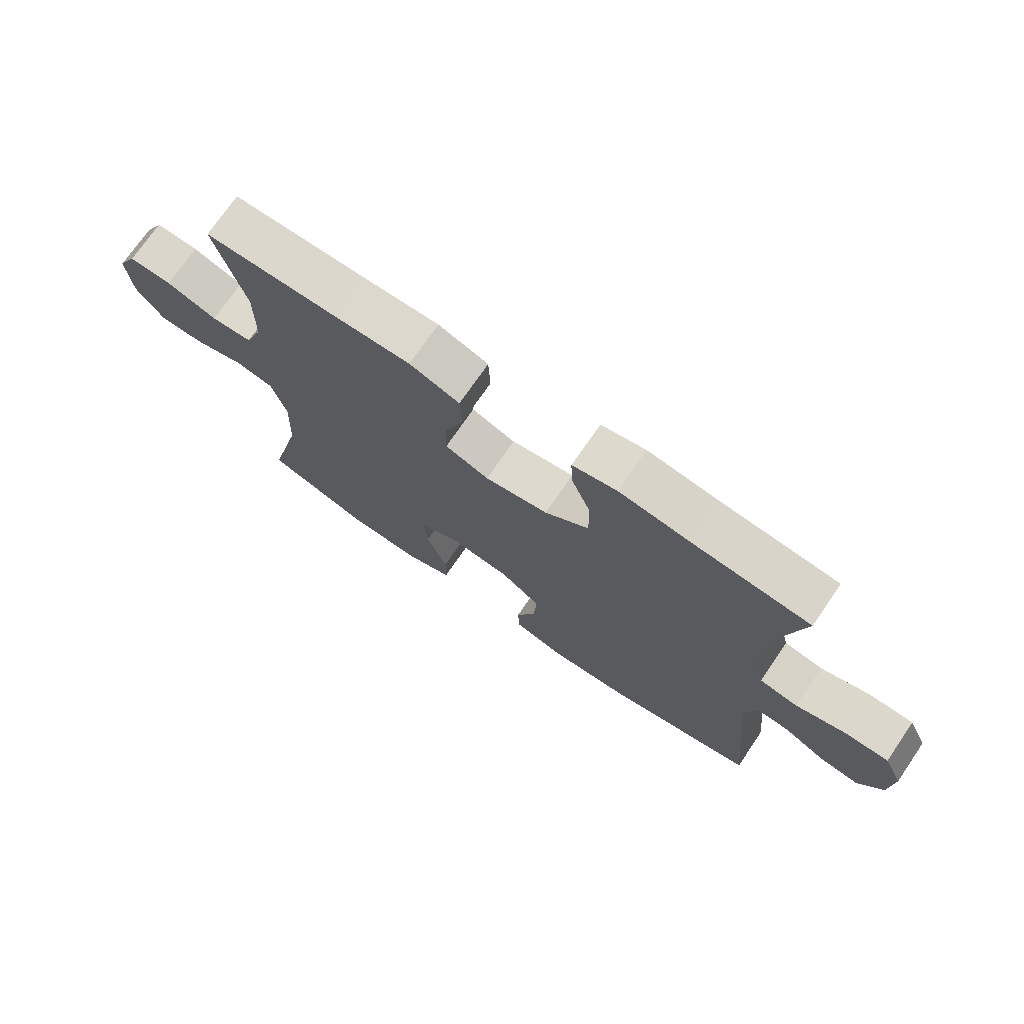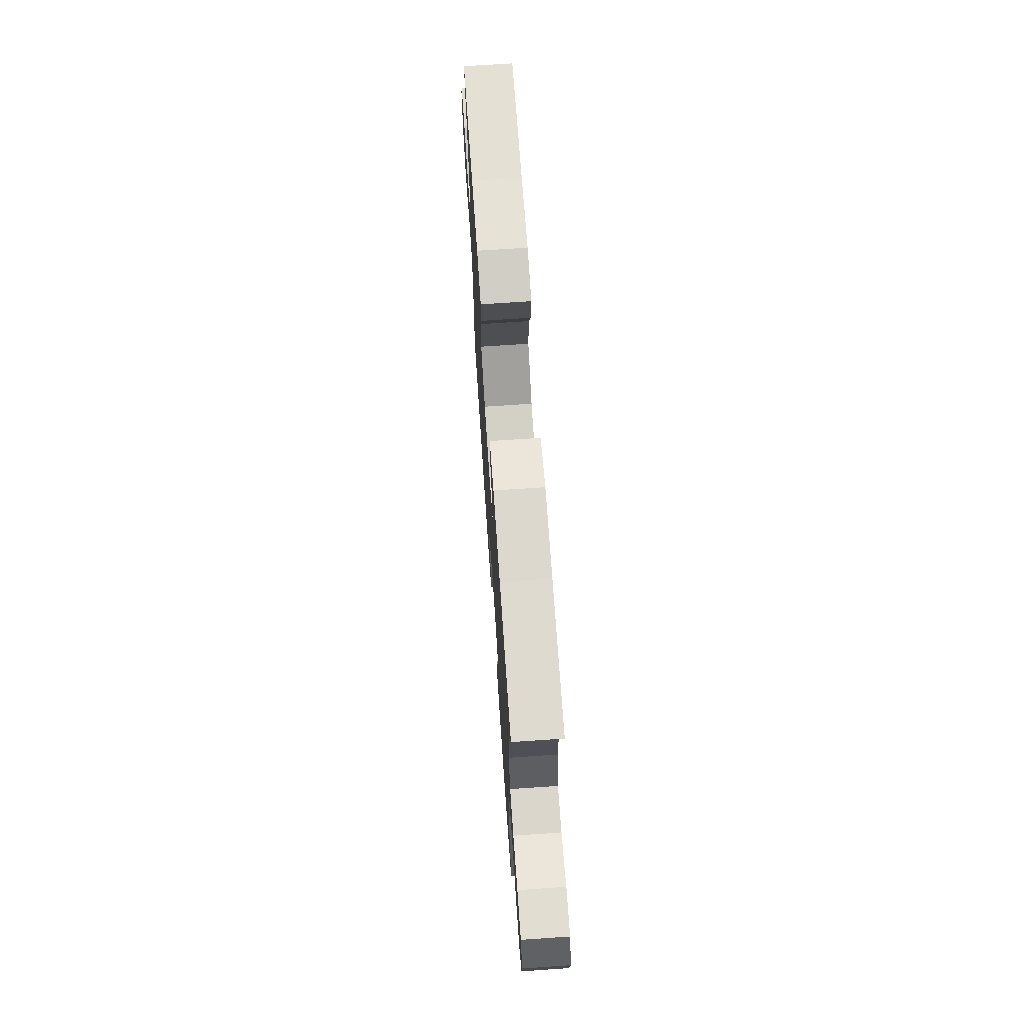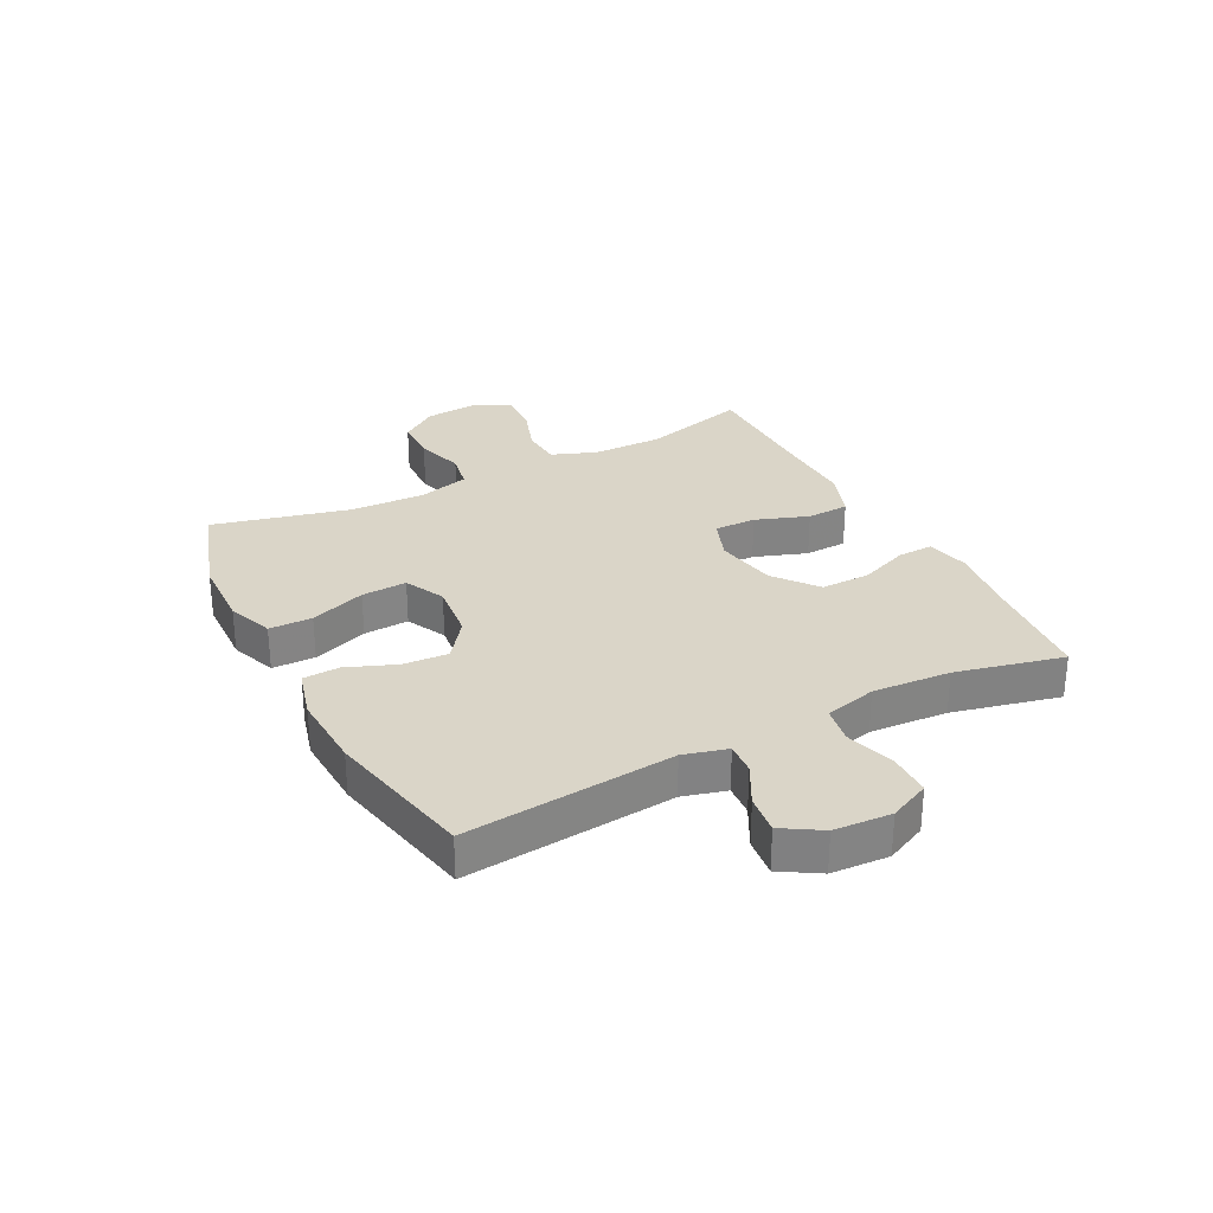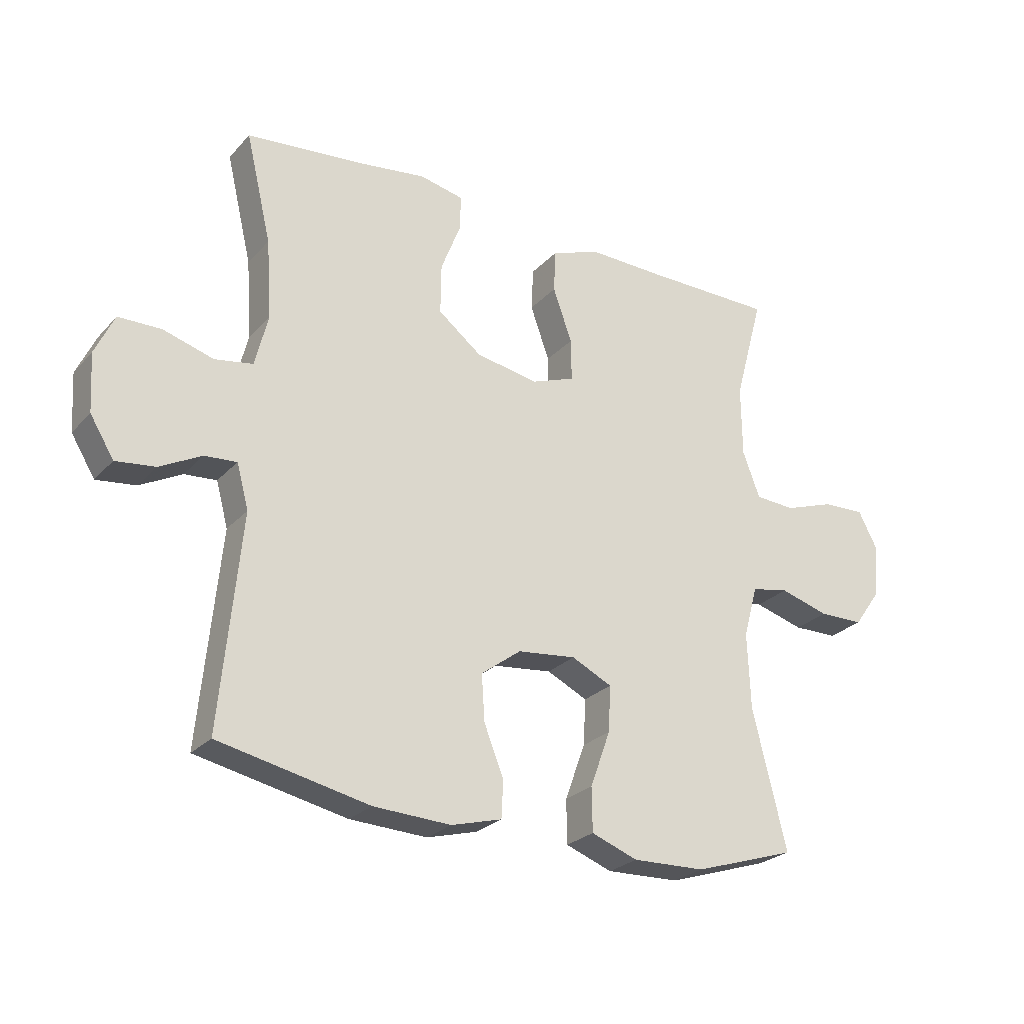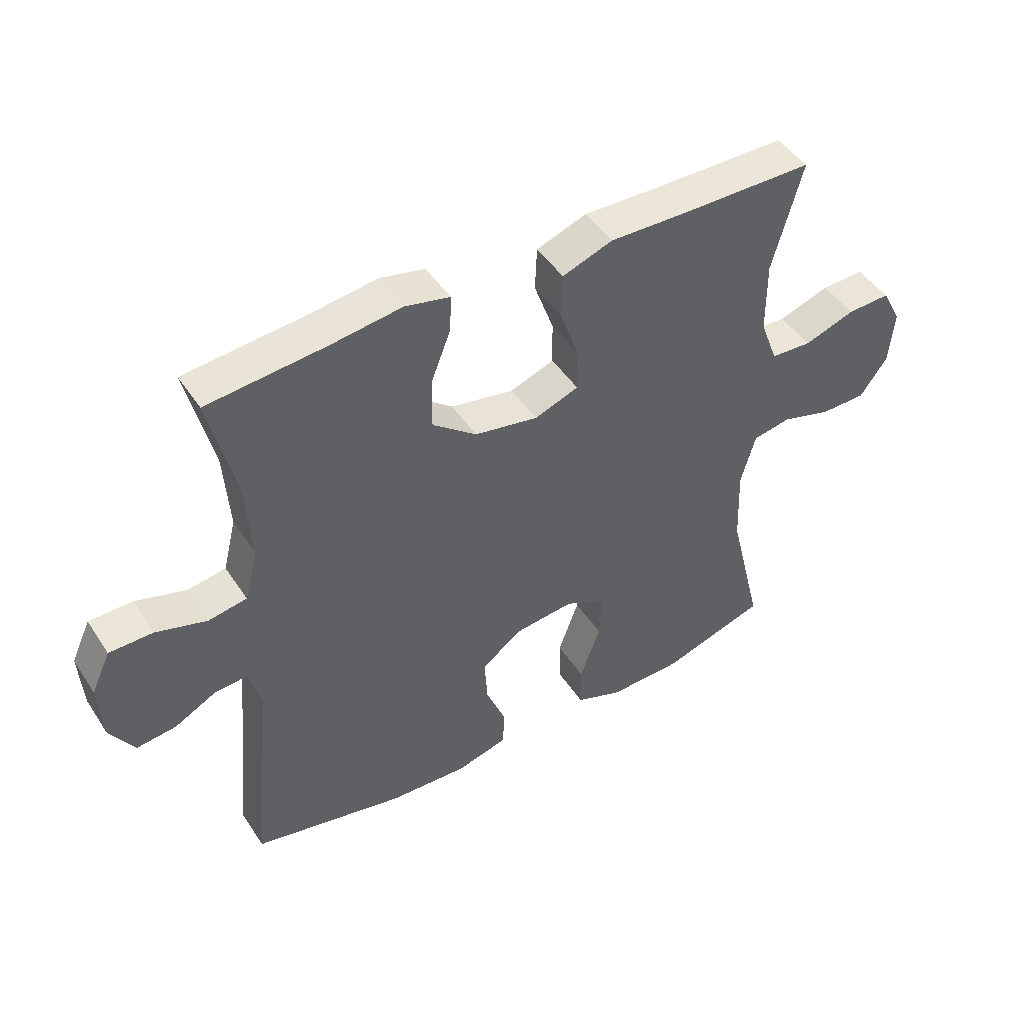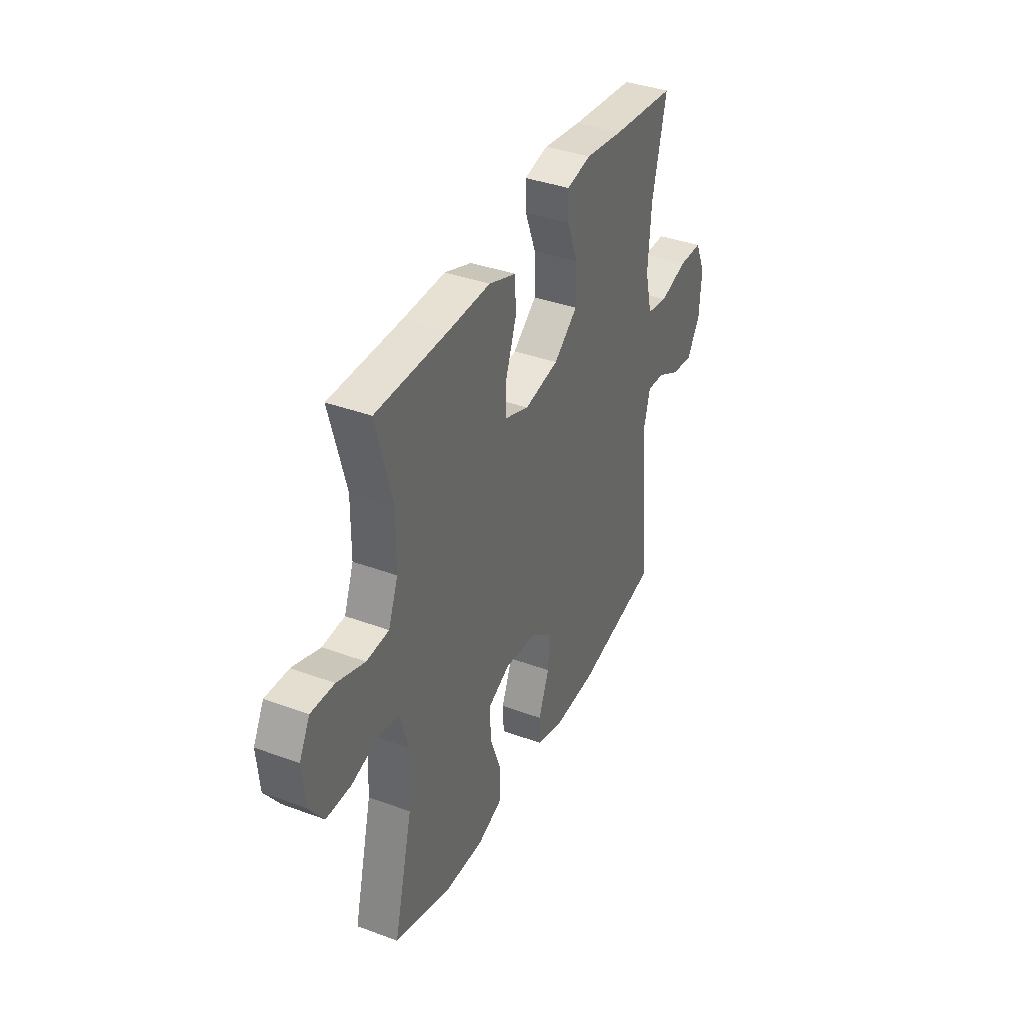
<metadata>
{"format":"obj","ext":"obj","renderer":"f3d","projection":"perspective","resolution":1024,"background":"white","views":[{"elev":72.9,"azim":-145.6,"up":"+Z"},{"elev":70.8,"azim":86.1,"up":"+Z"},{"elev":29.4,"azim":-117.4,"up":"+Y"},{"elev":-25.7,"azim":-31.9,"up":"+Z"},{"elev":46.5,"azim":-31.5,"up":"+Z"},{"elev":37.7,"azim":115.3,"up":"+Z"}]}
</metadata>
<code>
v -0.5 0.07 -0.5
v -0.466 0.07 -0.145
v -0.486 0.07 -0.071
v -0.54 0.07 -0.075
v -0.61 0.07 -0.112
v -0.676 0.07 -0.12
v -0.716 0.07 -0.055
v -0.722 0.07 0.042
v -0.69 0.07 0.111
v -0.618 0.07 0.112
v -0.534 0.07 0.087
v -0.47 0.07 0.098
v -0.448 0.07 0.186
v -0.457 0.07 0.318
v -0.5 0.07 0.5
v -0.305 0.07 0.519
v -0.188 0.07 0.535
v -0.114 0.07 0.519
v -0.116 0.07 0.459
v -0.149 0.07 0.374
v -0.15 0.07 0.29
v -0.077 0.07 0.233
v 0.028 0.07 0.214
v 0.101 0.07 0.241
v 0.1 0.07 0.312
v 0.068 0.07 0.402
v 0.071 0.07 0.474
v 0.154 0.07 0.504
v 0.282 0.07 0.501
v 0.5 0.07 0.5
v 0.451 0.07 0.32
v 0.452 0.07 0.2
v 0.481 0.07 0.123
v 0.549 0.07 0.119
v 0.633 0.07 0.148
v 0.704 0.07 0.151
v 0.736 0.07 0.09
v 0.728 0.07 -0.001
v 0.683 0.07 -0.064
v 0.608 0.07 -0.065
v 0.525 0.07 -0.041
v 0.462 0.07 -0.053
v 0.438 0.07 -0.14
v 0.443 0.07 -0.268
v 0.5 0.07 -0.5
v 0.328 0.07 -0.555
v 0.206 0.07 -0.559
v 0.128 0.07 -0.53
v 0.127 0.07 -0.457
v 0.161 0.07 -0.363
v 0.165 0.07 -0.286
v 0.097 0.07 -0.253
v -0.001 0.07 -0.264
v -0.068 0.07 -0.314
v -0.063 0.07 -0.391
v -0.03 0.07 -0.474
v -0.033 0.07 -0.536
v -0.118 0.07 -0.559
v -0.248 0.07 -0.553
v -0.5 0 -0.5
v -0.466 0 -0.145
v -0.486 0 -0.071
v -0.54 0 -0.075
v -0.61 0 -0.112
v -0.676 0 -0.12
v -0.716 0 -0.055
v -0.722 0 0.042
v -0.69 0 0.111
v -0.618 0 0.112
v -0.534 0 0.087
v -0.47 0 0.098
v -0.448 0 0.186
v -0.457 0 0.318
v -0.5 0 0.5
v -0.305 0 0.519
v -0.188 0 0.535
v -0.114 0 0.519
v -0.116 0 0.459
v -0.149 0 0.374
v -0.15 0 0.29
v -0.077 0 0.233
v 0.028 0 0.214
v 0.101 0 0.241
v 0.1 0 0.312
v 0.068 0 0.402
v 0.071 0 0.474
v 0.154 0 0.504
v 0.282 0 0.501
v 0.5 0 0.5
v 0.451 0 0.32
v 0.452 0 0.2
v 0.481 0 0.123
v 0.549 0 0.119
v 0.633 0 0.148
v 0.704 0 0.151
v 0.736 0 0.09
v 0.728 0 -0.001
v 0.683 0 -0.064
v 0.608 0 -0.065
v 0.525 0 -0.041
v 0.462 0 -0.053
v 0.438 0 -0.14
v 0.443 0 -0.268
v 0.5 0 -0.5
v 0.328 0 -0.555
v 0.206 0 -0.559
v 0.128 0 -0.53
v 0.127 0 -0.457
v 0.161 0 -0.363
v 0.165 0 -0.286
v 0.097 0 -0.253
v -0.001 0 -0.264
v -0.068 0 -0.314
v -0.063 0 -0.391
v -0.03 0 -0.474
v -0.033 0 -0.536
v -0.118 0 -0.559
v -0.248 0 -0.553
f 58 59 1 2
f 55 56 57 58
f 54 55 58 2
f 53 54 2 3
f 52 53 3
f 47 48 49 50
f 47 50 51
f 44 45 46 47
f 43 44 47 51
f 42 43 51 52
f 38 39 40 41
f 38 41 42
f 37 38 42
f 34 35 36 37
f 33 34 37 42
f 32 33 42 52
f 29 30 31
f 25 26 27 28
f 24 25 28 29
f 17 18 19 20
f 16 17 20 21
f 14 15 16 21
f 13 14 21 22
f 8 9 10 11
f 8 11 12
f 7 8 12
f 4 5 6 7
f 3 4 7 12
f 24 29 31 32
f 23 24 32 52
f 13 22 23 52
f 3 12 13 52
f 61 60 118 117
f 117 116 115 114
f 61 117 114 113
f 62 61 113 112
f 62 112 111
f 109 108 107 106
f 110 109 106
f 106 105 104 103
f 110 106 103 102
f 111 110 102 101
f 100 99 98 97
f 101 100 97
f 101 97 96
f 96 95 94 93
f 101 96 93 92
f 111 101 92 91
f 90 89 88
f 87 86 85 84
f 88 87 84 83
f 79 78 77 76
f 80 79 76 75
f 80 75 74 73
f 81 80 73 72
f 70 69 68 67
f 71 70 67
f 71 67 66
f 66 65 64 63
f 71 66 63 62
f 91 90 88 83
f 111 91 83 82
f 111 82 81 72
f 111 72 71 62
f 1 60 61 2
f 2 61 62 3
f 3 62 63 4
f 4 63 64 5
f 5 64 65 6
f 6 65 66 7
f 7 66 67 8
f 8 67 68 9
f 9 68 69 10
f 10 69 70 11
f 11 70 71 12
f 12 71 72 13
f 13 72 73 14
f 14 73 74 15
f 15 74 75 16
f 16 75 76 17
f 17 76 77 18
f 18 77 78 19
f 19 78 79 20
f 20 79 80 21
f 21 80 81 22
f 22 81 82 23
f 23 82 83 24
f 24 83 84 25
f 25 84 85 26
f 26 85 86 27
f 27 86 87 28
f 28 87 88 29
f 29 88 89 30
f 30 89 90 31
f 31 90 91 32
f 32 91 92 33
f 33 92 93 34
f 34 93 94 35
f 35 94 95 36
f 36 95 96 37
f 37 96 97 38
f 38 97 98 39
f 39 98 99 40
f 40 99 100 41
f 41 100 101 42
f 42 101 102 43
f 43 102 103 44
f 44 103 104 45
f 45 104 105 46
f 46 105 106 47
f 47 106 107 48
f 48 107 108 49
f 49 108 109 50
f 50 109 110 51
f 51 110 111 52
f 52 111 112 53
f 53 112 113 54
f 54 113 114 55
f 55 114 115 56
f 56 115 116 57
f 57 116 117 58
f 58 117 118 59
f 59 118 60 1

</code>
